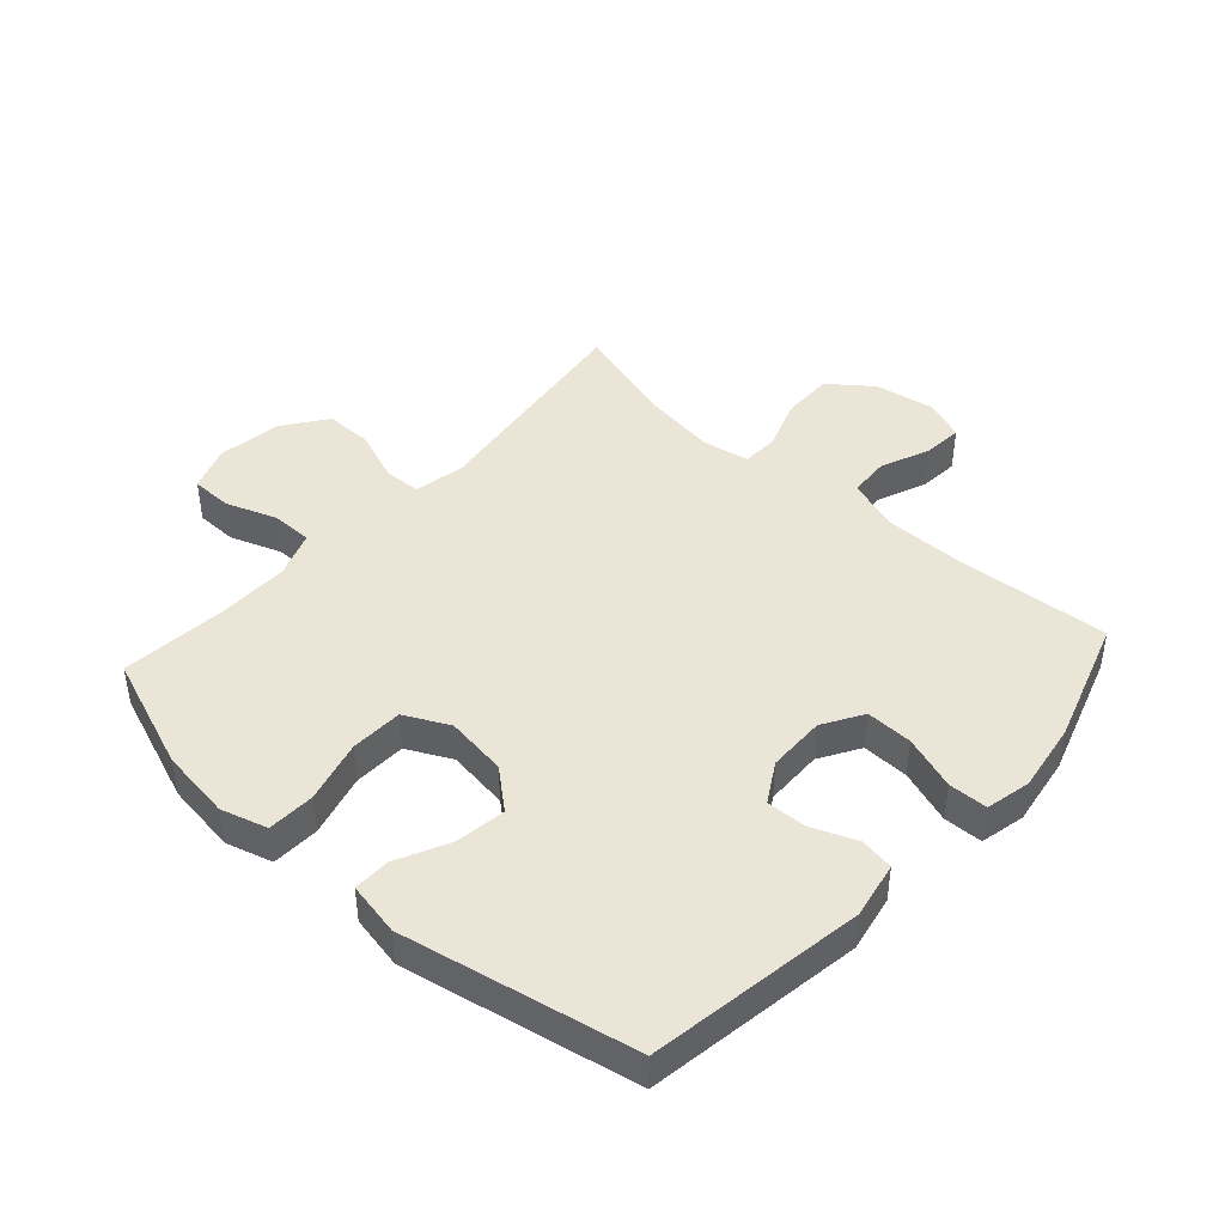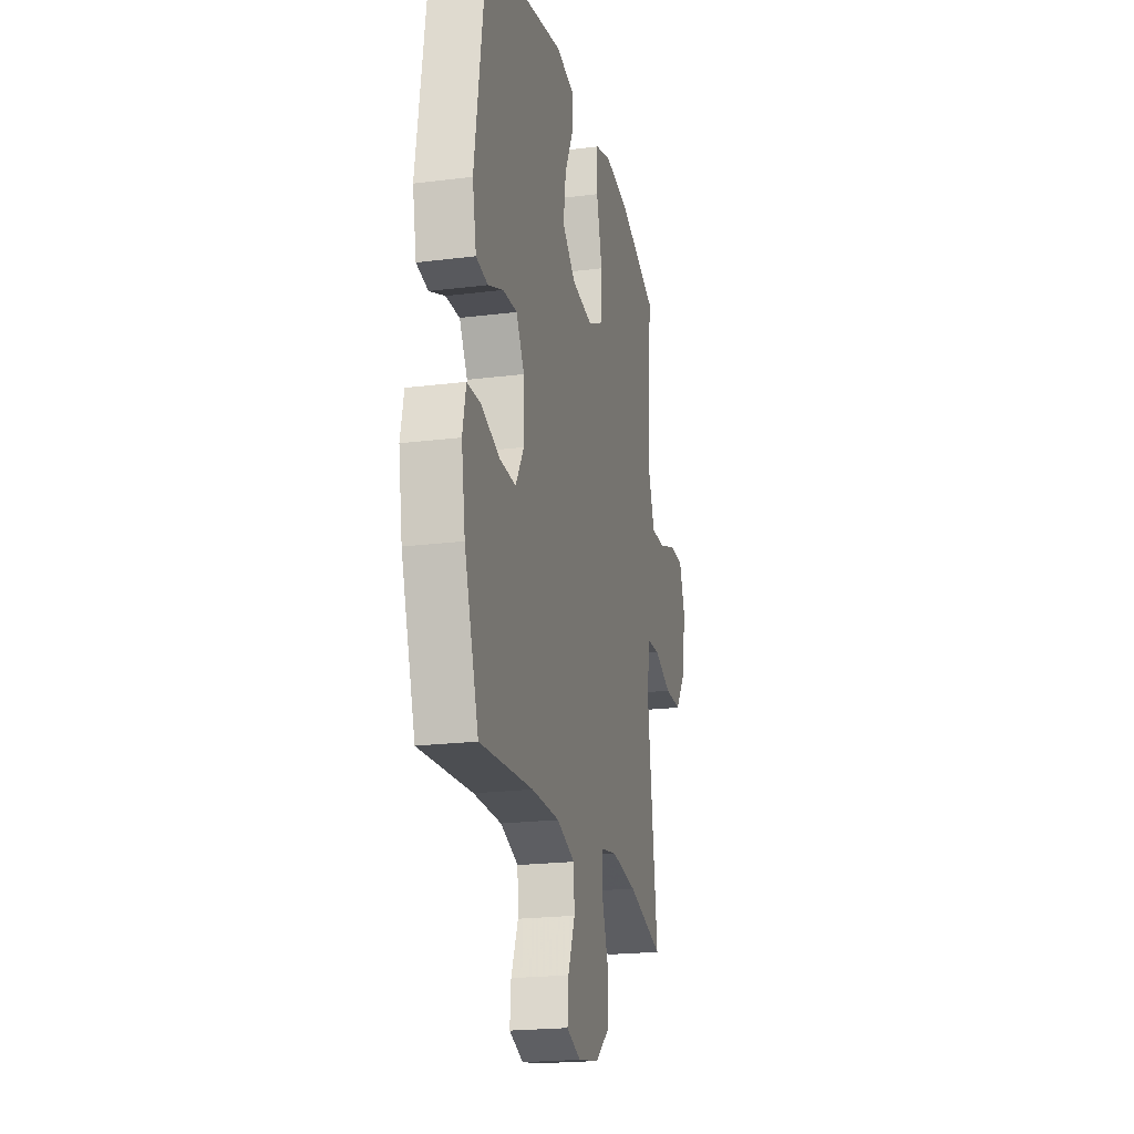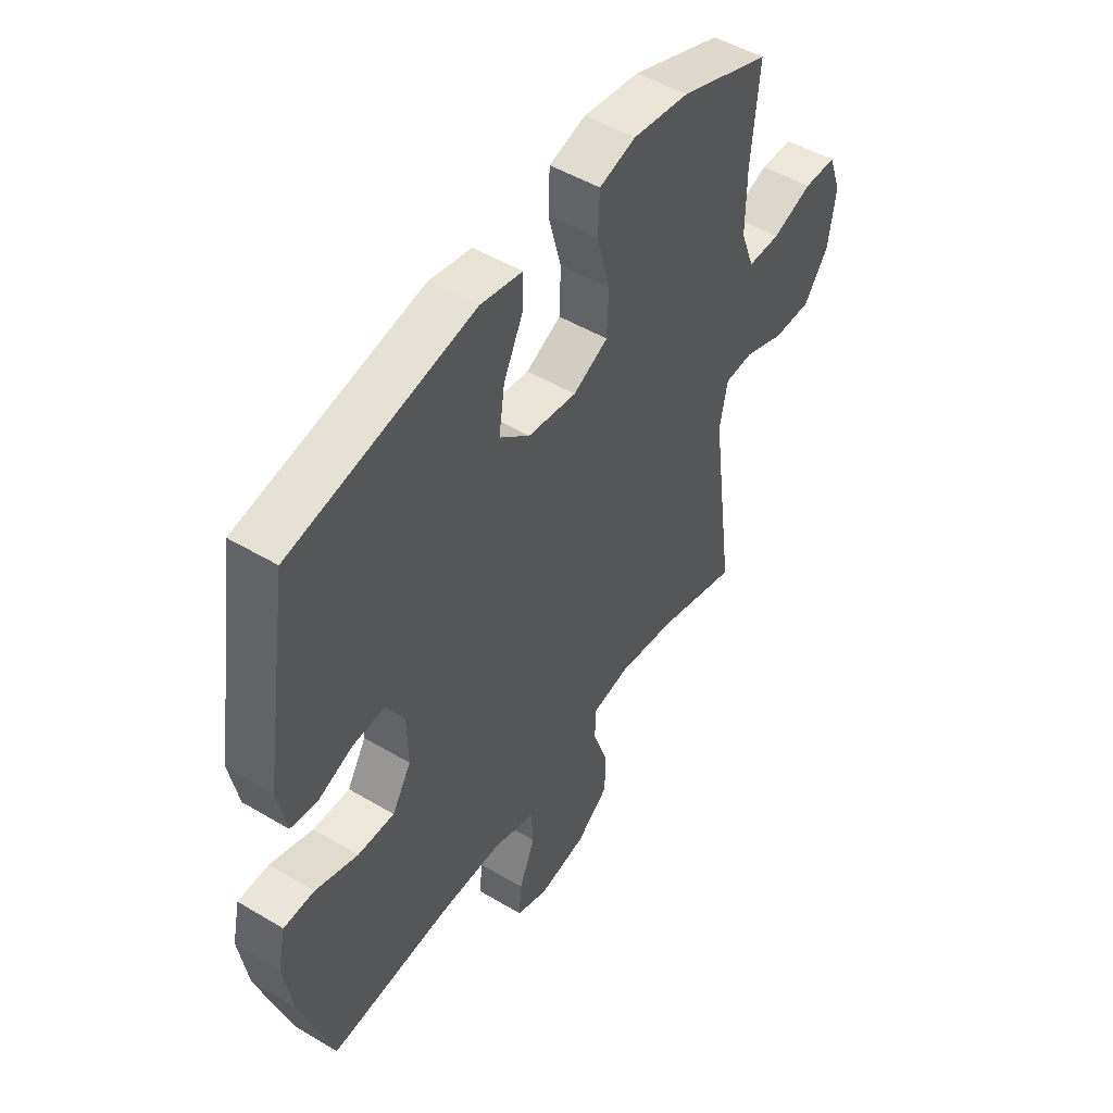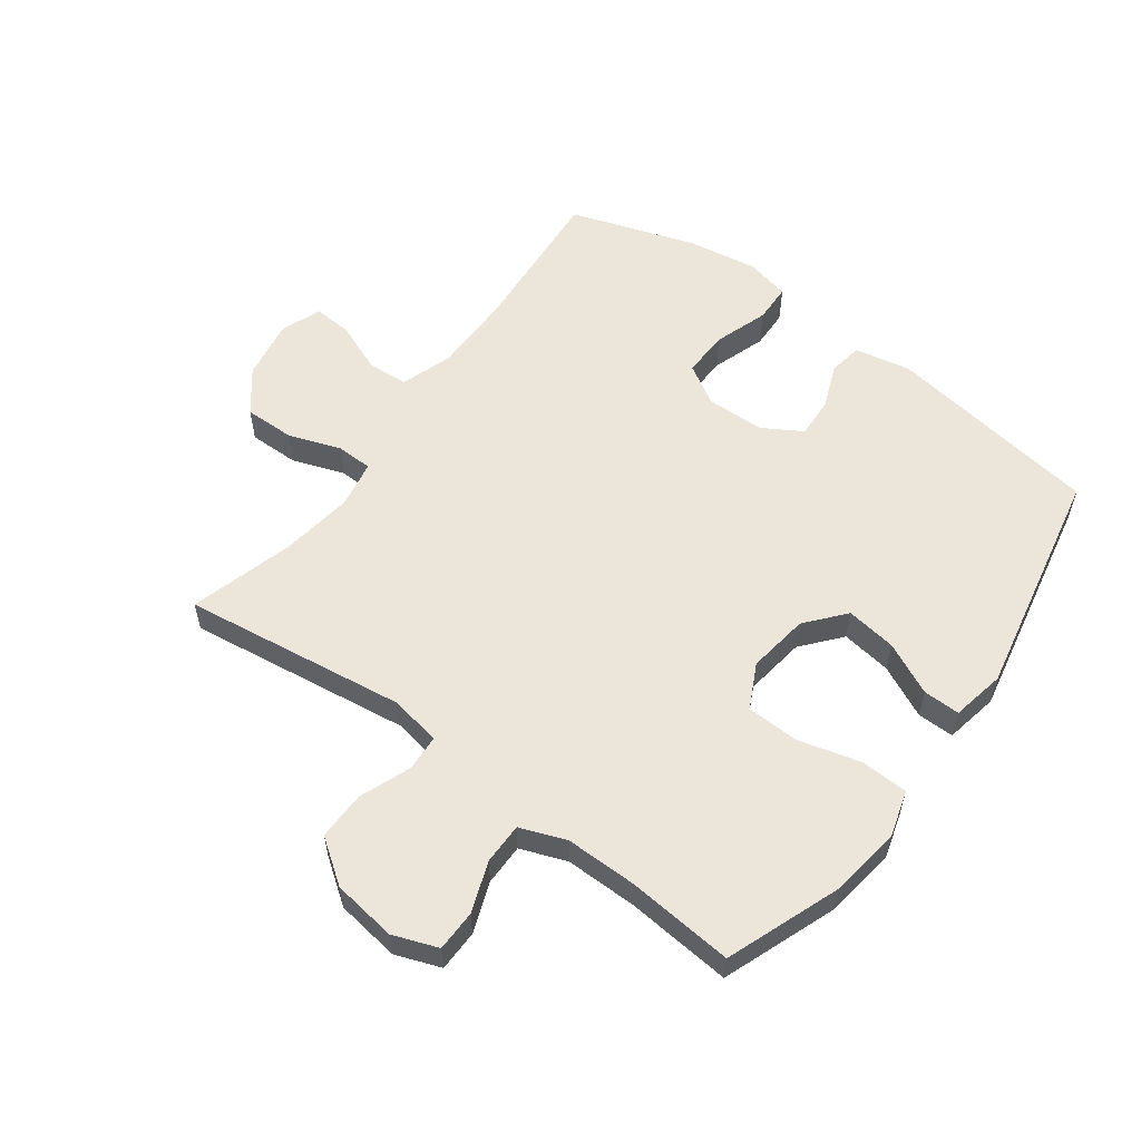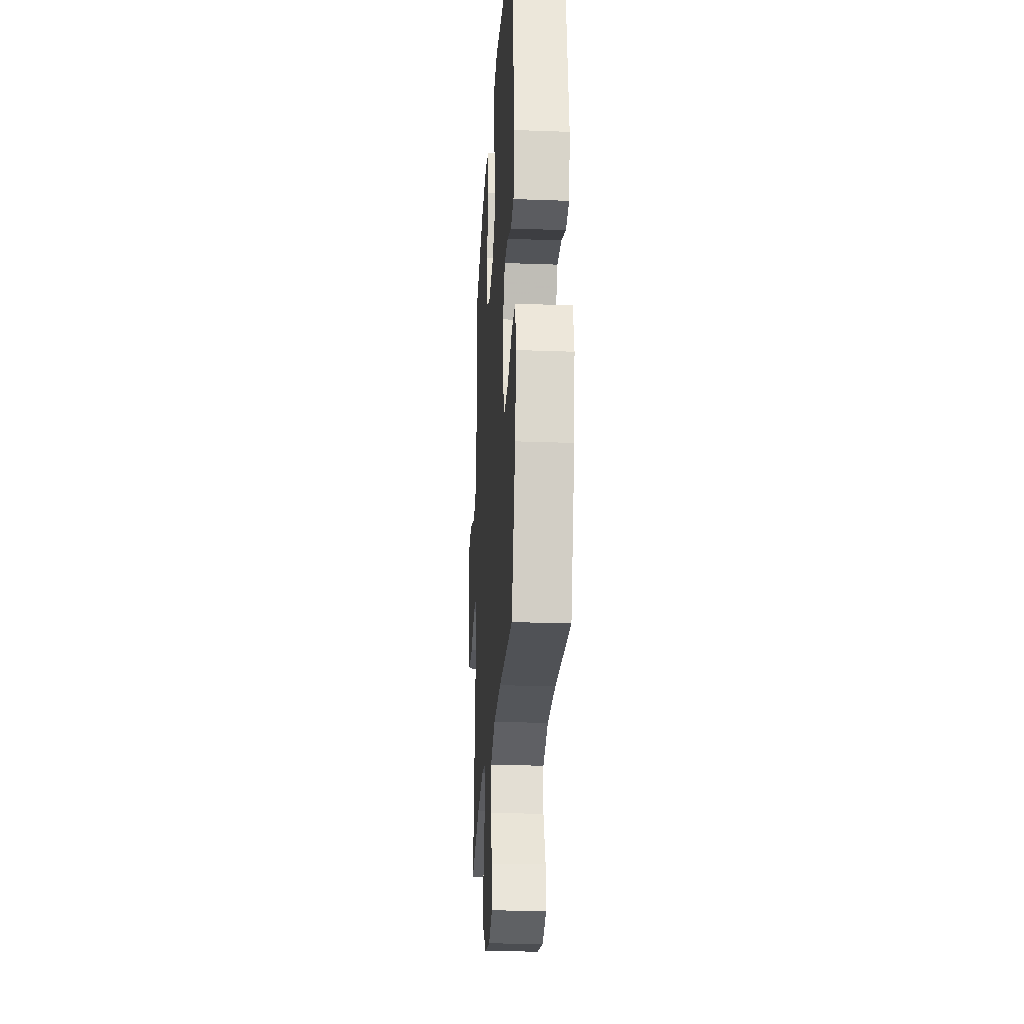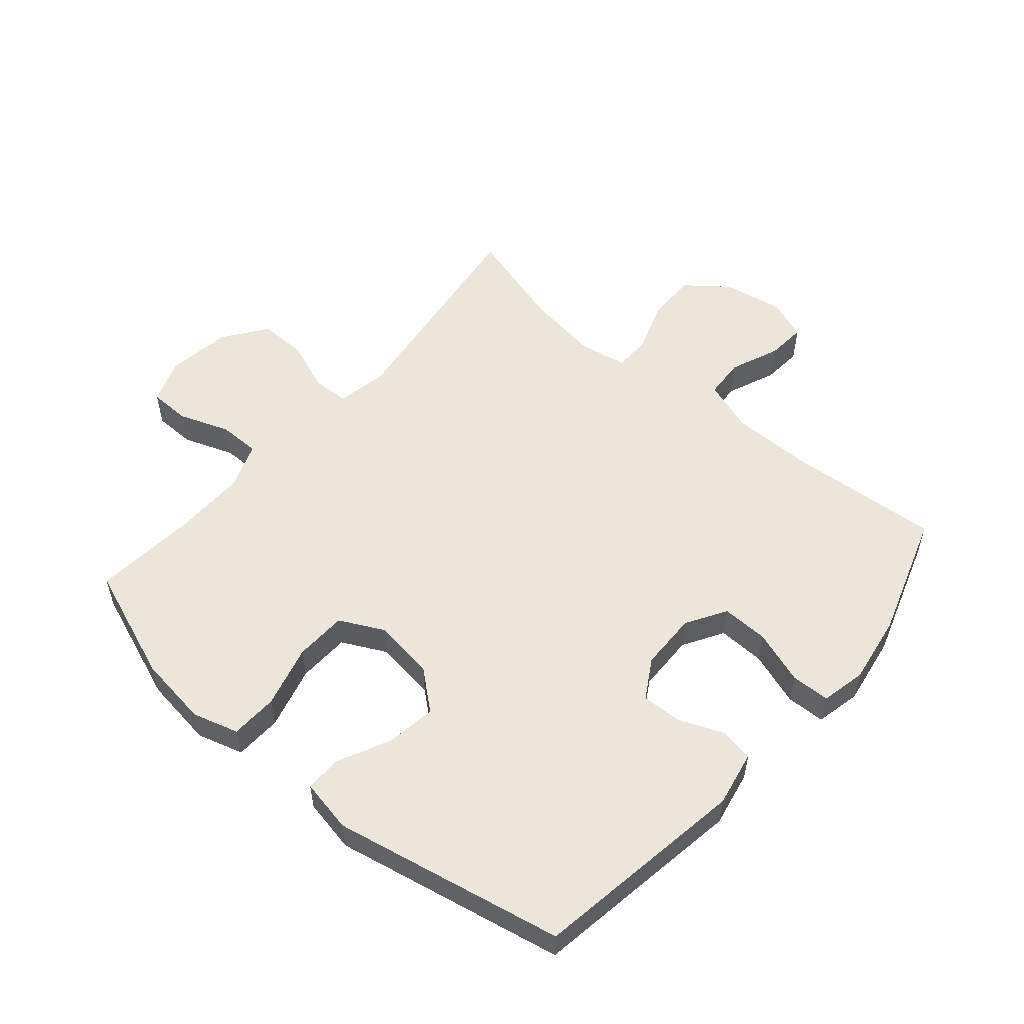
<metadata>
{"format":"obj","ext":"obj","renderer":"f3d","projection":"perspective","resolution":1024,"background":"white","views":[{"elev":44.0,"azim":42.1,"up":"+Y"},{"elev":-21.0,"azim":102.7,"up":"+Z"},{"elev":49.5,"azim":123.4,"up":"+Z"},{"elev":56.9,"azim":-53.7,"up":"+Y"},{"elev":-25.4,"azim":86.6,"up":"+Z"},{"elev":54.5,"azim":40.6,"up":"+Y"}]}
</metadata>
<code>
v -0.5 0.07 0.5
v -0.314 0.07 0.57
v -0.198 0.07 0.586
v -0.123 0.07 0.564
v -0.12 0.07 0.487
v -0.147 0.07 0.385
v -0.144 0.07 0.3
v -0.072 0.07 0.264
v 0.028 0.07 0.278
v 0.091 0.07 0.331
v 0.079 0.07 0.413
v 0.038 0.07 0.498
v 0.037 0.07 0.558
v 0.124 0.07 0.575
v 0.5 0.07 0.5
v 0.554 0.07 0.15
v 0.536 0.07 0.059
v 0.481 0.07 0.05
v 0.409 0.07 0.079
v 0.343 0.07 0.082
v 0.305 0.07 0.018
v 0.303 0.07 -0.076
v 0.342 0.07 -0.141
v 0.418 0.07 -0.139
v 0.506 0.07 -0.109
v 0.569 0.07 -0.111
v 0.585 0.07 -0.184
v 0.567 0.07 -0.297
v 0.5 0.07 -0.5
v 0.25 0.07 -0.481
v 0.119 0.07 -0.481
v 0.034 0.07 -0.51
v 0.03 0.07 -0.576
v 0.063 0.07 -0.656
v 0.068 0.07 -0.72
v 0.002 0.07 -0.745
v -0.096 0.07 -0.728
v -0.164 0.07 -0.675
v -0.163 0.07 -0.593
v -0.133 0.07 -0.508
v -0.135 0.07 -0.449
v -0.212 0.07 -0.435
v -0.331 0.07 -0.452
v -0.5 0.07 -0.5
v -0.451 0.07 -0.135
v -0.467 0.07 -0.053
v -0.526 0.07 -0.05
v -0.609 0.07 -0.082
v -0.688 0.07 -0.083
v -0.739 0.07 -0.012
v -0.754 0.07 0.092
v -0.727 0.07 0.165
v -0.66 0.07 0.166
v -0.578 0.07 0.136
v -0.511 0.07 0.136
v -0.483 0.07 0.211
v -0.484 0.07 0.328
v -0.5 0 0.5
v -0.314 0 0.57
v -0.198 0 0.586
v -0.123 0 0.564
v -0.12 0 0.487
v -0.147 0 0.385
v -0.144 0 0.3
v -0.072 0 0.264
v 0.028 0 0.278
v 0.091 0 0.331
v 0.079 0 0.413
v 0.038 0 0.498
v 0.037 0 0.558
v 0.124 0 0.575
v 0.5 0 0.5
v 0.554 0 0.15
v 0.536 0 0.059
v 0.481 0 0.05
v 0.409 0 0.079
v 0.343 0 0.082
v 0.305 0 0.018
v 0.303 0 -0.076
v 0.342 0 -0.141
v 0.418 0 -0.139
v 0.506 0 -0.109
v 0.569 0 -0.111
v 0.585 0 -0.184
v 0.567 0 -0.297
v 0.5 0 -0.5
v 0.25 0 -0.481
v 0.119 0 -0.481
v 0.034 0 -0.51
v 0.03 0 -0.576
v 0.063 0 -0.656
v 0.068 0 -0.72
v 0.002 0 -0.745
v -0.096 0 -0.728
v -0.164 0 -0.675
v -0.163 0 -0.593
v -0.133 0 -0.508
v -0.135 0 -0.449
v -0.212 0 -0.435
v -0.331 0 -0.452
v -0.5 0 -0.5
v -0.451 0 -0.135
v -0.467 0 -0.053
v -0.526 0 -0.05
v -0.609 0 -0.082
v -0.688 0 -0.083
v -0.739 0 -0.012
v -0.754 0 0.092
v -0.727 0 0.165
v -0.66 0 0.166
v -0.578 0 0.136
v -0.511 0 0.136
v -0.483 0 0.211
v -0.484 0 0.328
f 52 53 54
f 51 52 54
f 50 51 54
f 49 50 54
f 48 49 54
f 47 48 54
f 46 47 54 55
f 43 44 45
f 42 43 45 46
f 46 55 56
f 42 46 56
f 41 42 56
f 38 39 40
f 37 38 40
f 36 37 40
f 35 36 40
f 34 35 40
f 33 34 40
f 32 33 40 41
f 28 29 30
f 27 28 30
f 26 27 30
f 25 26 30
f 24 25 30
f 23 24 30 31
f 41 56 57
f 32 41 57
f 31 32 57
f 23 31 57
f 22 23 57
f 17 18 19
f 16 17 19
f 15 16 19
f 14 15 19
f 13 14 19
f 12 13 19
f 11 12 19
f 10 11 19 20
f 4 5 6
f 3 4 6
f 2 3 6
f 1 2 6
f 57 1 6
f 57 6 7
f 57 7 8
f 22 57 8
f 21 22 8
f 9 10 20 21
f 8 9 21
f 111 110 109
f 111 109 108
f 111 108 107
f 111 107 106
f 111 106 105
f 111 105 104
f 112 111 104 103
f 102 101 100
f 103 102 100 99
f 113 112 103
f 113 103 99
f 113 99 98
f 97 96 95
f 97 95 94
f 97 94 93
f 97 93 92
f 97 92 91
f 97 91 90
f 98 97 90 89
f 87 86 85
f 87 85 84
f 87 84 83
f 87 83 82
f 87 82 81
f 88 87 81 80
f 114 113 98
f 114 98 89
f 114 89 88
f 114 88 80
f 114 80 79
f 76 75 74
f 76 74 73
f 76 73 72
f 76 72 71
f 76 71 70
f 76 70 69
f 76 69 68
f 77 76 68 67
f 63 62 61
f 63 61 60
f 63 60 59
f 63 59 58
f 63 58 114
f 64 63 114
f 65 64 114
f 65 114 79
f 65 79 78
f 78 77 67 66
f 78 66 65
f 1 58 59 2
f 2 59 60 3
f 3 60 61 4
f 4 61 62 5
f 5 62 63 6
f 6 63 64 7
f 7 64 65 8
f 8 65 66 9
f 9 66 67 10
f 10 67 68 11
f 11 68 69 12
f 12 69 70 13
f 13 70 71 14
f 14 71 72 15
f 15 72 73 16
f 16 73 74 17
f 17 74 75 18
f 18 75 76 19
f 19 76 77 20
f 20 77 78 21
f 21 78 79 22
f 22 79 80 23
f 23 80 81 24
f 24 81 82 25
f 25 82 83 26
f 26 83 84 27
f 27 84 85 28
f 28 85 86 29
f 29 86 87 30
f 30 87 88 31
f 31 88 89 32
f 32 89 90 33
f 33 90 91 34
f 34 91 92 35
f 35 92 93 36
f 36 93 94 37
f 37 94 95 38
f 38 95 96 39
f 39 96 97 40
f 40 97 98 41
f 41 98 99 42
f 42 99 100 43
f 43 100 101 44
f 44 101 102 45
f 45 102 103 46
f 46 103 104 47
f 47 104 105 48
f 48 105 106 49
f 49 106 107 50
f 50 107 108 51
f 51 108 109 52
f 52 109 110 53
f 53 110 111 54
f 54 111 112 55
f 55 112 113 56
f 56 113 114 57
f 57 114 58 1

</code>
